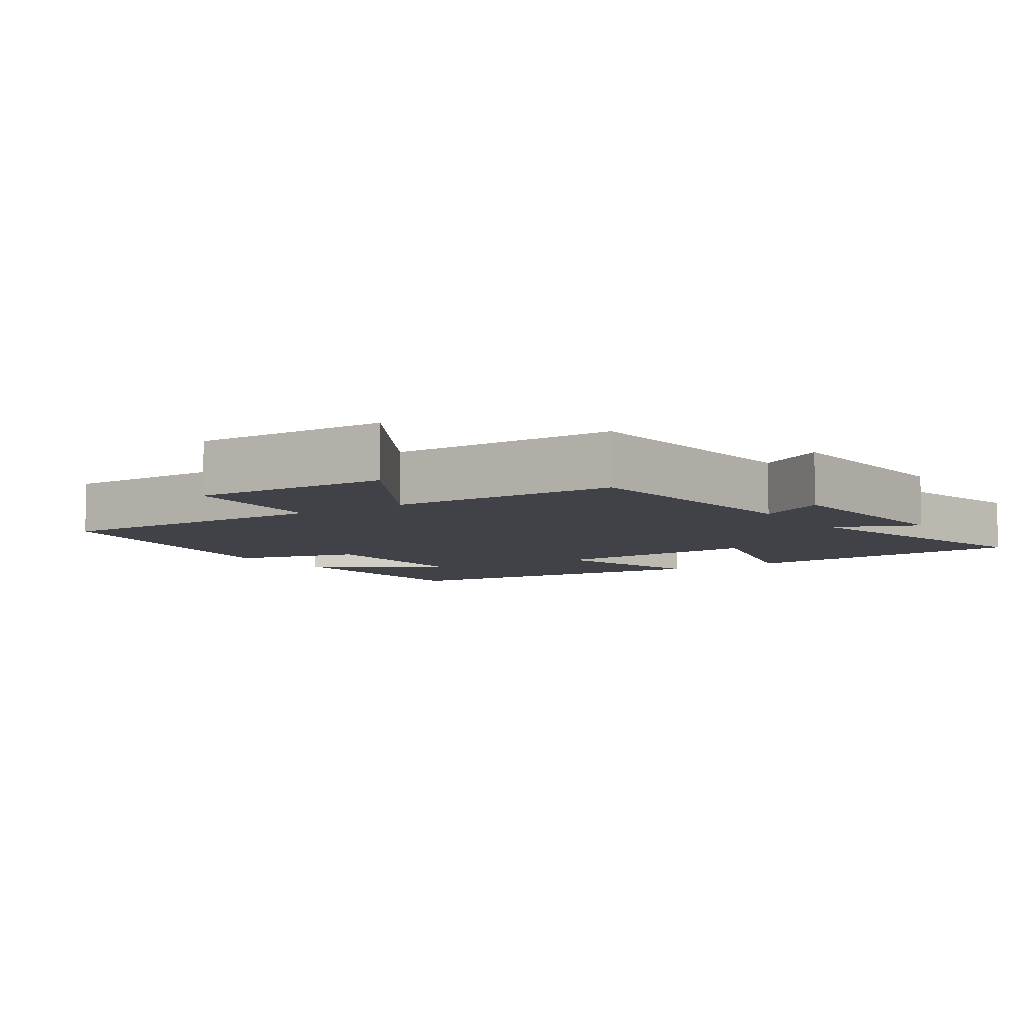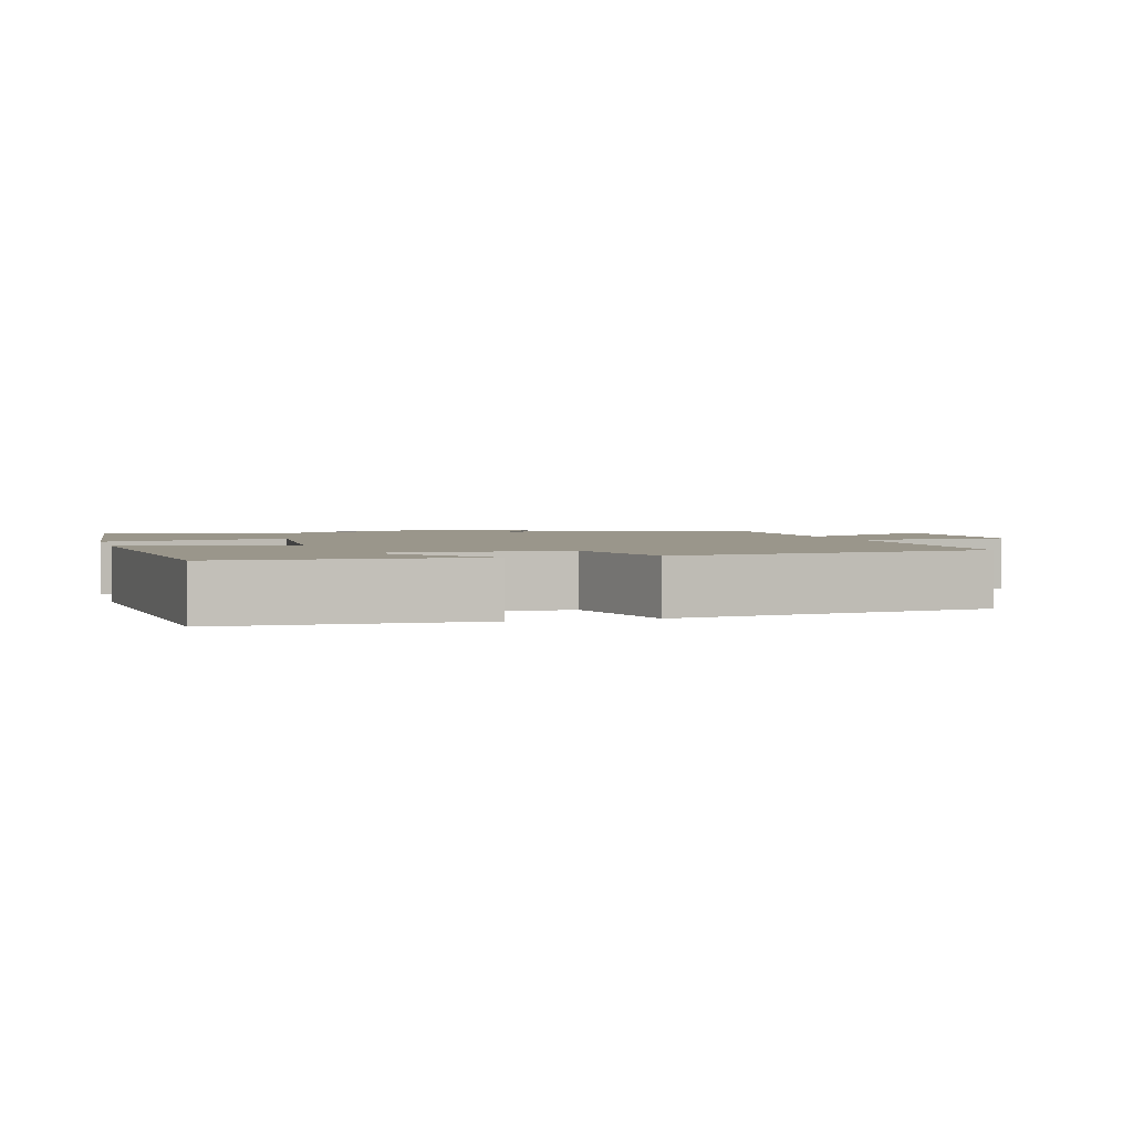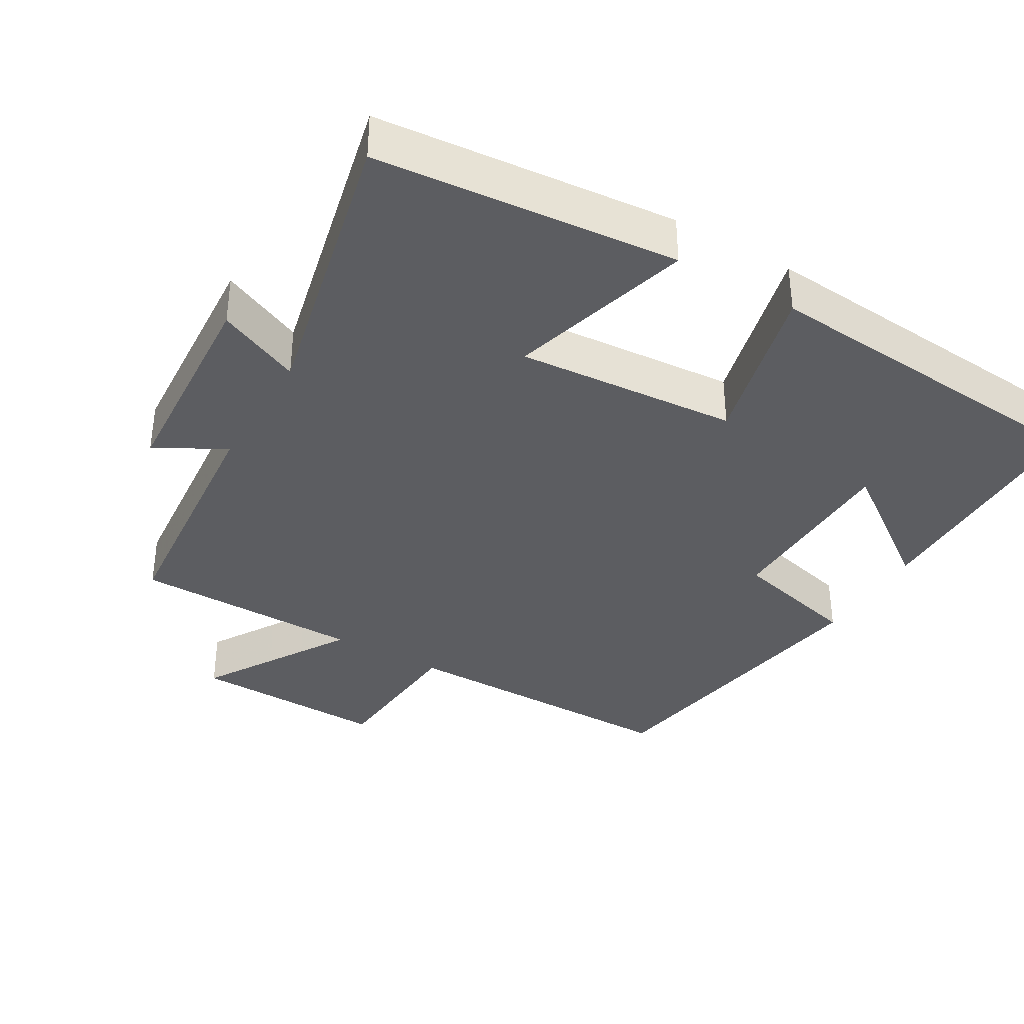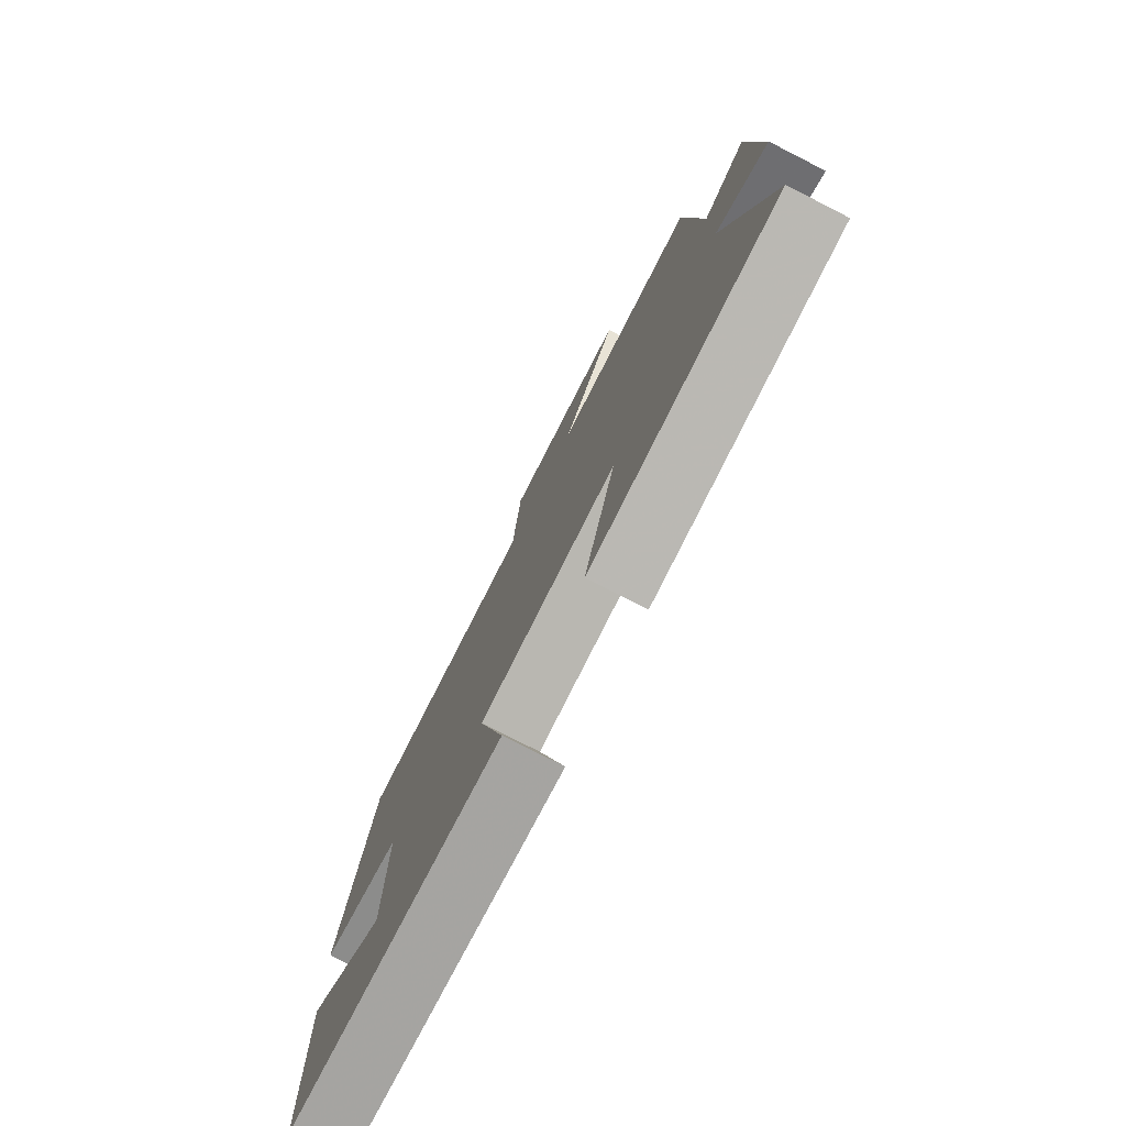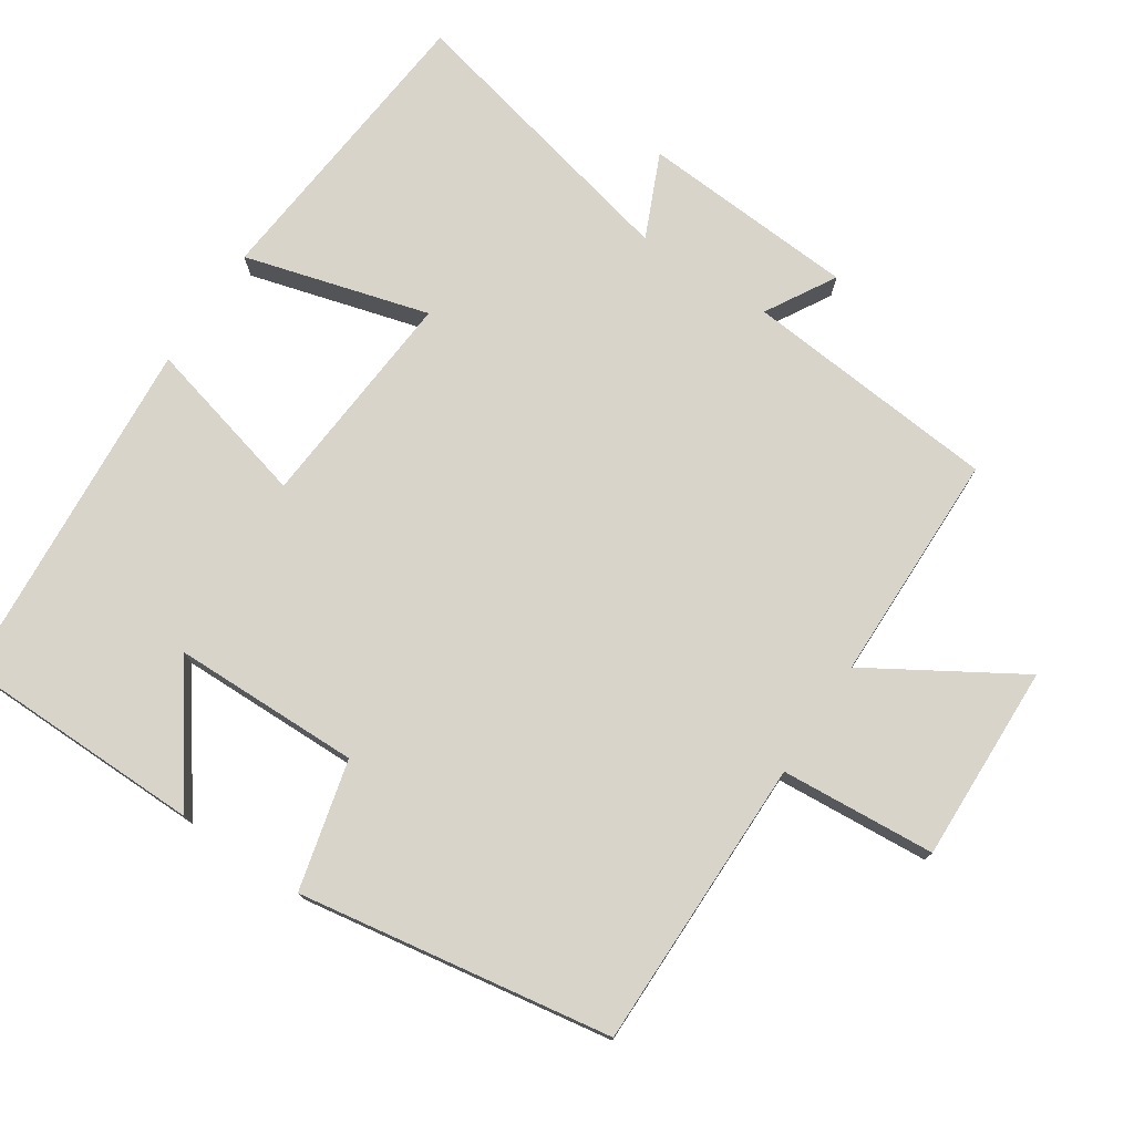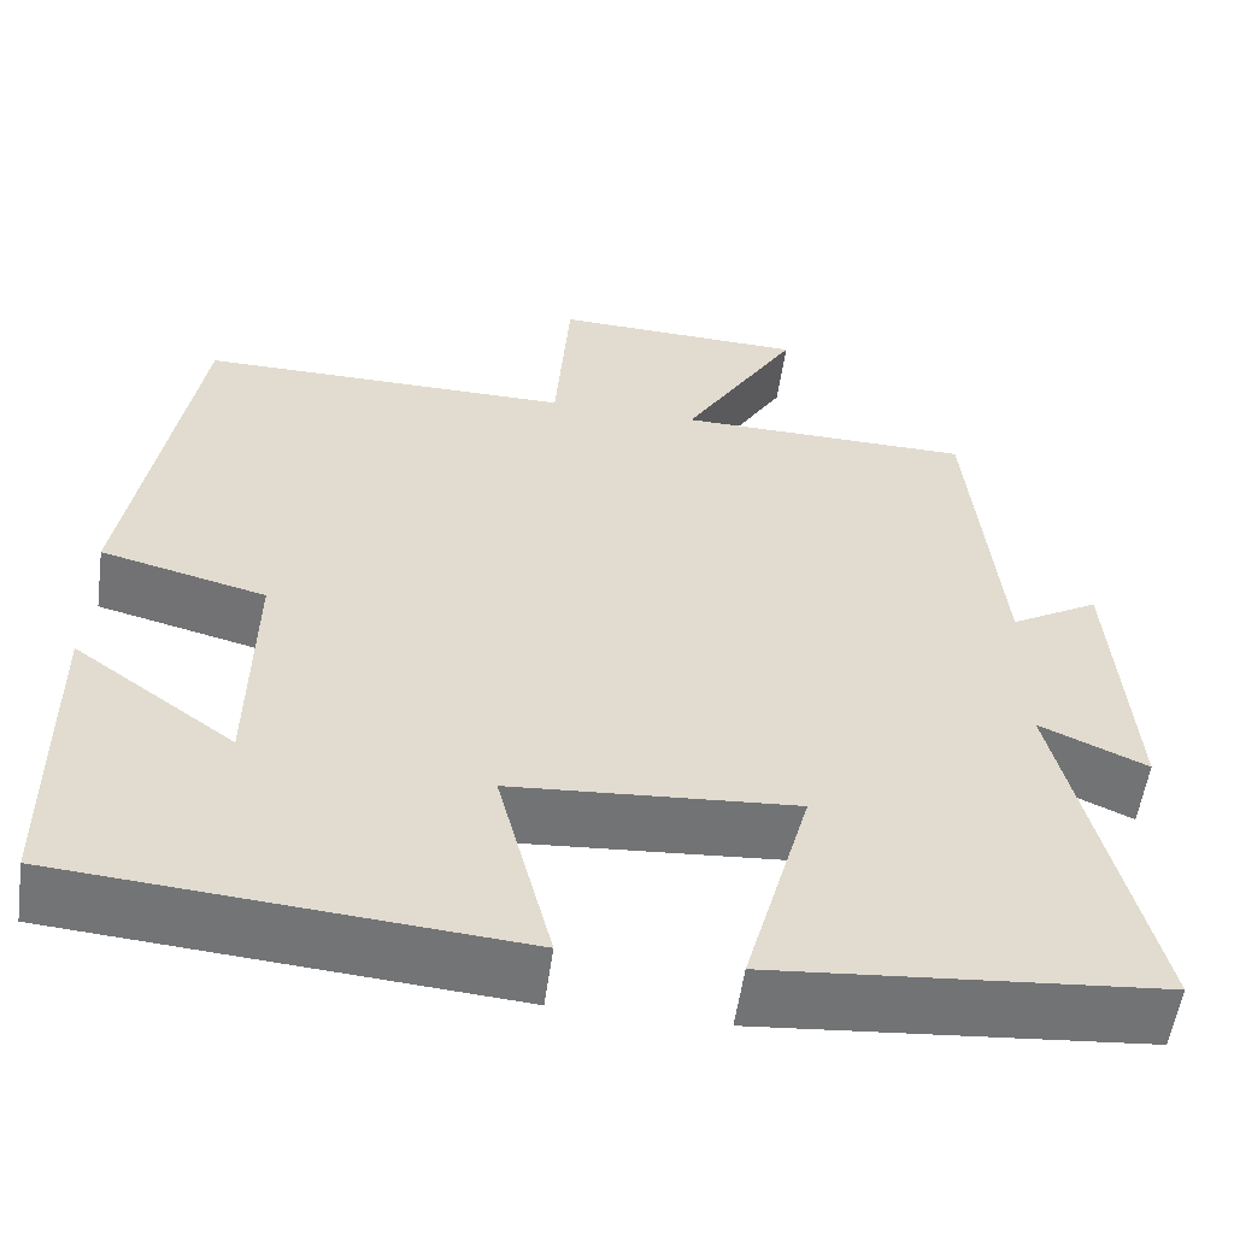
<metadata>
{"format":"obj","ext":"obj","renderer":"f3d","projection":"perspective","resolution":1024,"background":"white","views":[{"elev":-6.8,"azim":33.9,"up":"+Y"},{"elev":2.4,"azim":-105.5,"up":"+Y"},{"elev":-36.4,"azim":149.5,"up":"+Y"},{"elev":-77.7,"azim":63.0,"up":"+Z"},{"elev":75.7,"azim":-56.5,"up":"+Y"},{"elev":-56.1,"azim":-8.1,"up":"+Z"}]}
</metadata>
<code>
v 0.467 0.07 0.496
v 0.5 0.07 0.139
v 0.597 0.07 0.195
v 0.617 0.07 -0.107
v 0.5 0.07 -0.055
v 0.594 0.07 -0.461
v 0.173 0.07 -0.5
v 0.245 0.07 -0.242
v -0.065 0.07 -0.266
v -0.005 0.07 -0.5
v -0.496 0.07 -0.462
v -0.5 0.07 -0.117
v -0.324 0.07 -0.244
v -0.32 0.07 0.018
v -0.5 0.07 0.063
v -0.429 0.07 0.501
v -0.022 0.07 0.5
v -0.006 0.07 0.716
v 0.27 0.07 0.708
v 0.144 0.07 0.5
v 0.467 0 0.496
v 0.5 0 0.139
v 0.597 0 0.195
v 0.617 0 -0.107
v 0.5 0 -0.055
v 0.594 0 -0.461
v 0.173 0 -0.5
v 0.245 0 -0.242
v -0.065 0 -0.266
v -0.005 0 -0.5
v -0.496 0 -0.462
v -0.5 0 -0.117
v -0.324 0 -0.244
v -0.32 0 0.018
v -0.5 0 0.063
v -0.429 0 0.501
v -0.022 0 0.5
v -0.006 0 0.716
v 0.27 0 0.708
v 0.144 0 0.5
f 17 18 19 20
f 17 20 1 2
f 16 17 2
f 15 16 2
f 14 15 2
f 13 14 2
f 10 11 12 13
f 9 10 13
f 8 9 13 2
f 5 6 7 8
f 5 8 2 3
f 3 4 5
f 40 39 38 37
f 22 21 40 37
f 22 37 36
f 22 36 35
f 22 35 34
f 22 34 33
f 33 32 31 30
f 33 30 29
f 22 33 29 28
f 28 27 26 25
f 23 22 28 25
f 25 24 23
f 1 21 22 2
f 2 22 23 3
f 3 23 24 4
f 4 24 25 5
f 5 25 26 6
f 6 26 27 7
f 7 27 28 8
f 8 28 29 9
f 9 29 30 10
f 10 30 31 11
f 11 31 32 12
f 12 32 33 13
f 13 33 34 14
f 14 34 35 15
f 15 35 36 16
f 16 36 37 17
f 17 37 38 18
f 18 38 39 19
f 19 39 40 20
f 20 40 21 1

</code>
